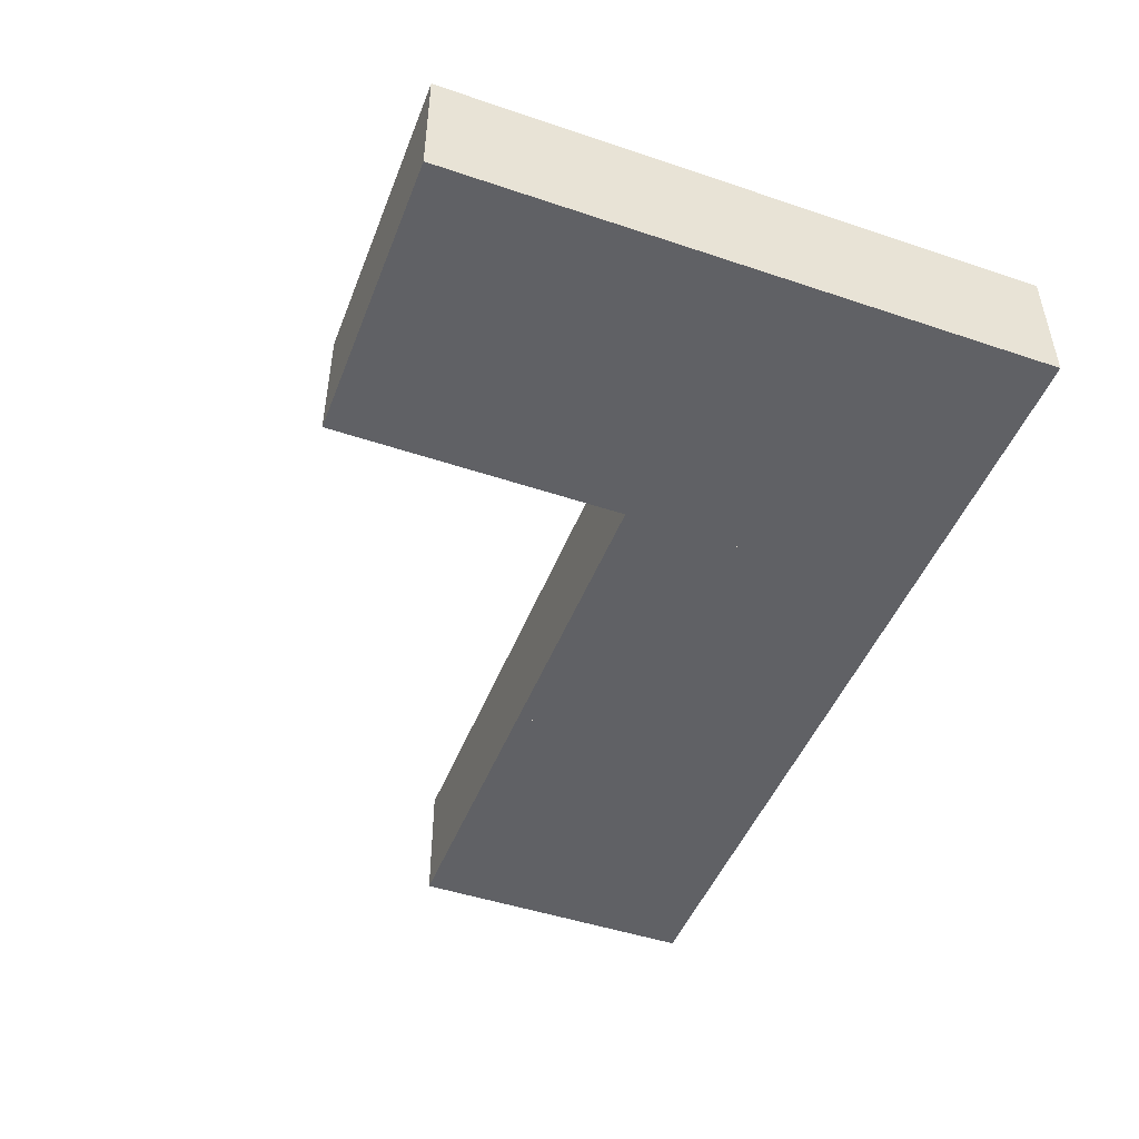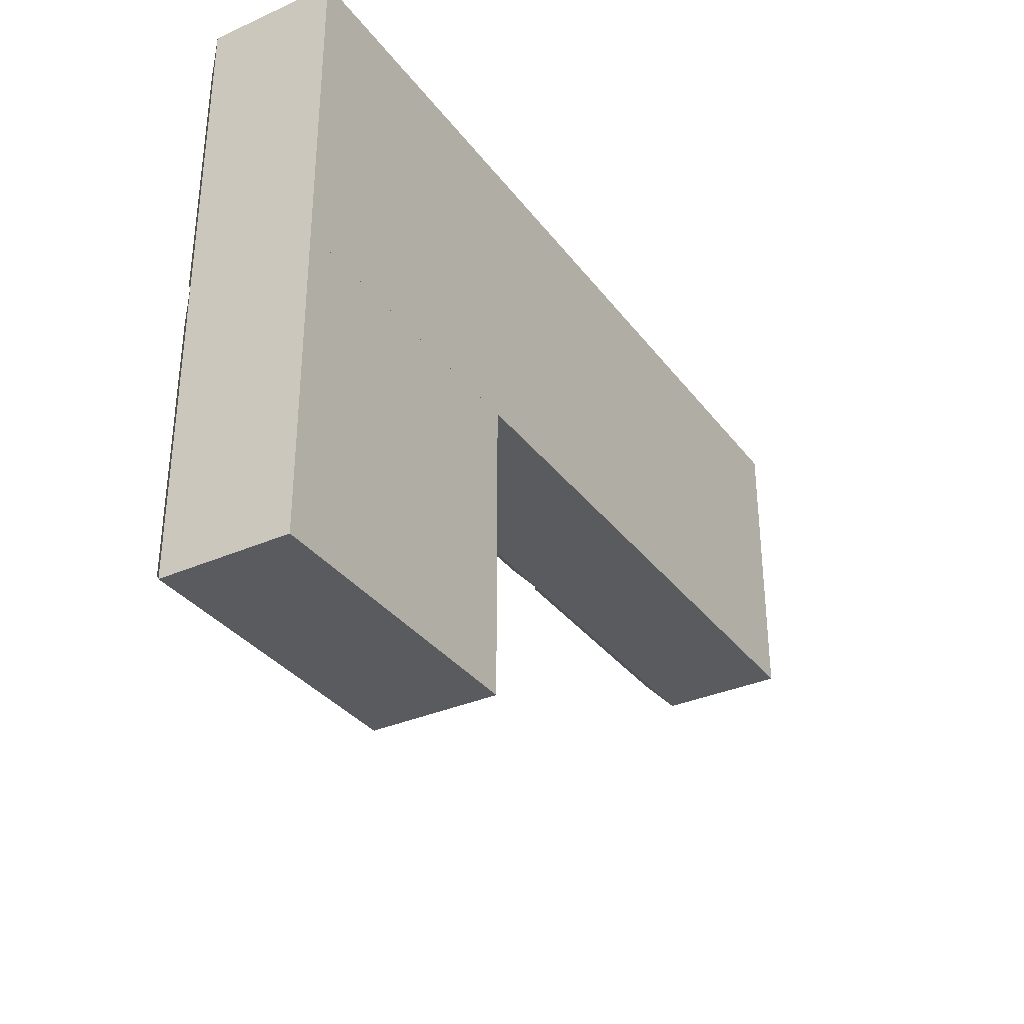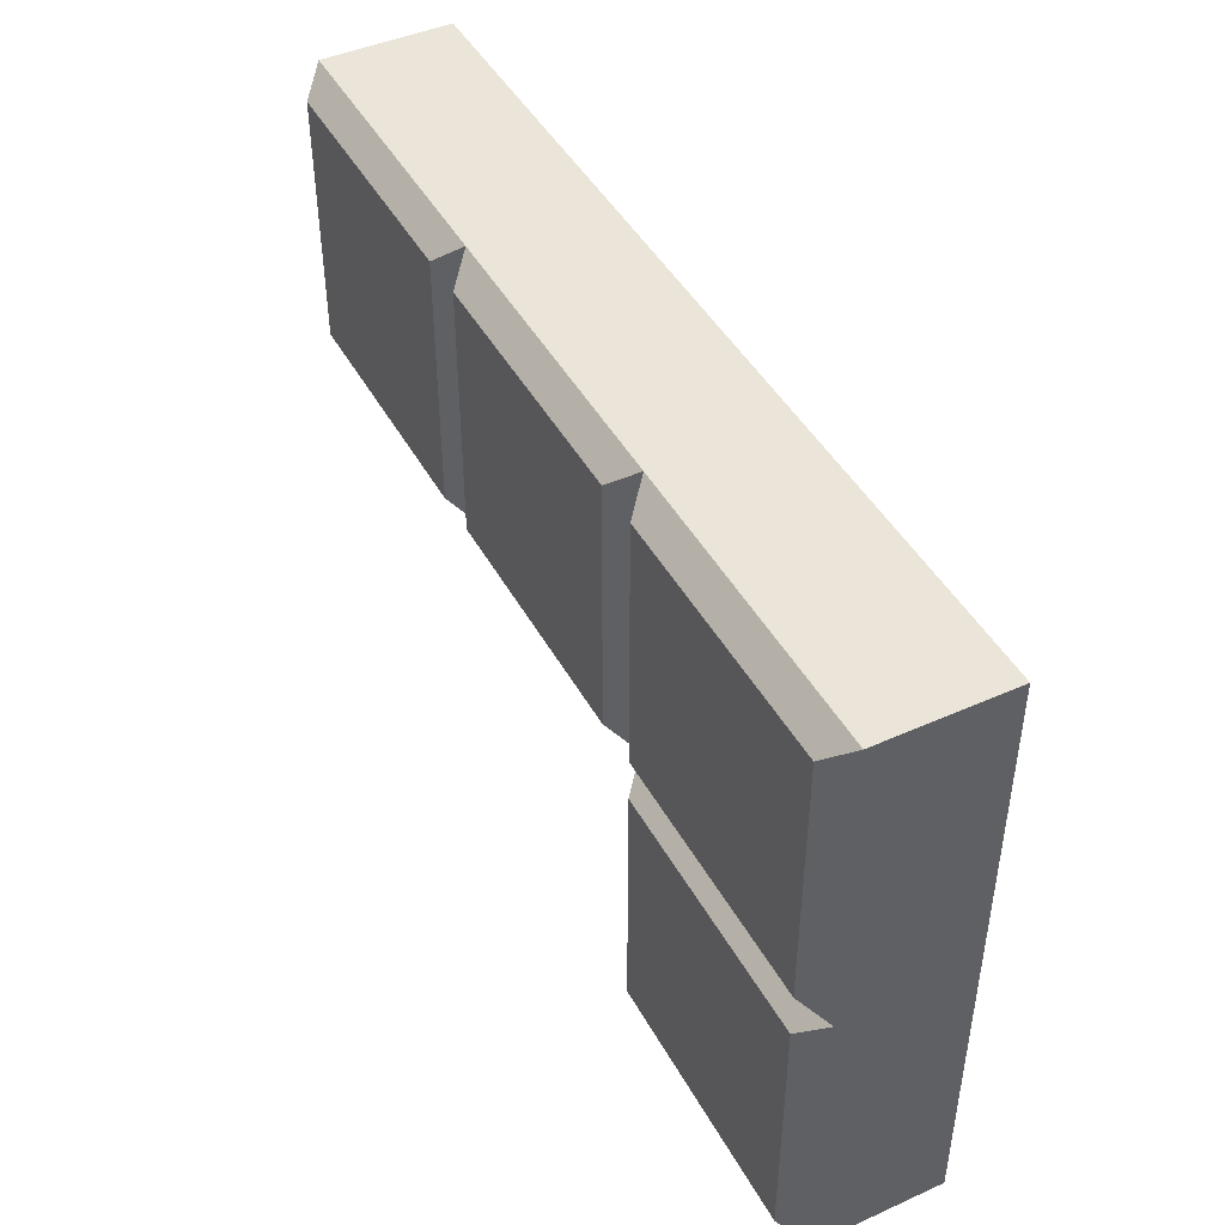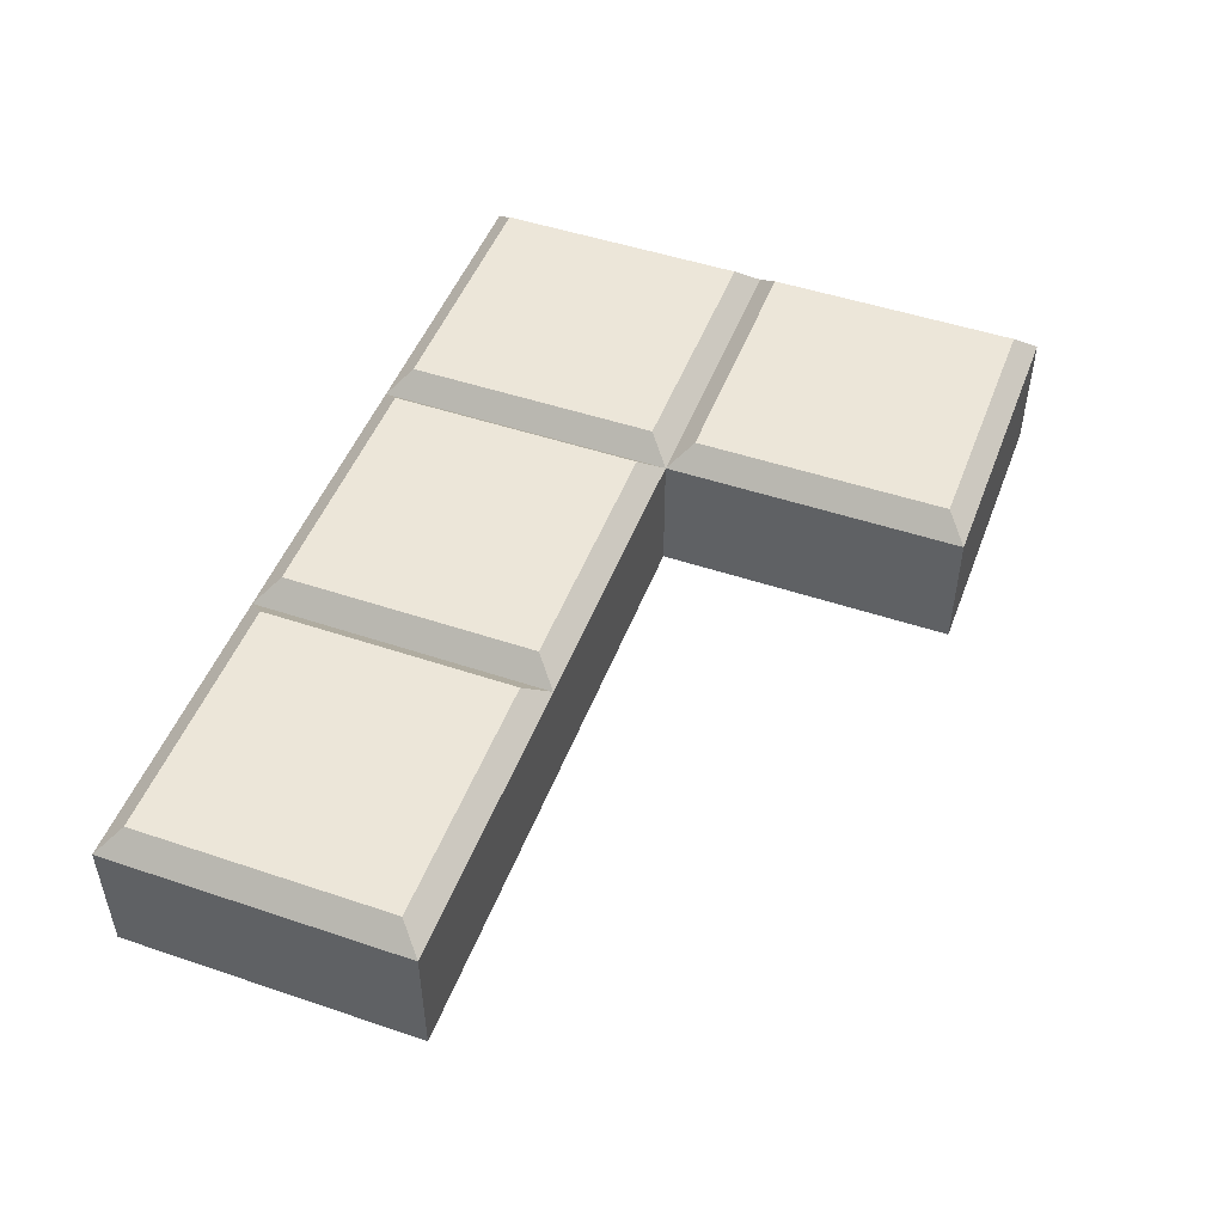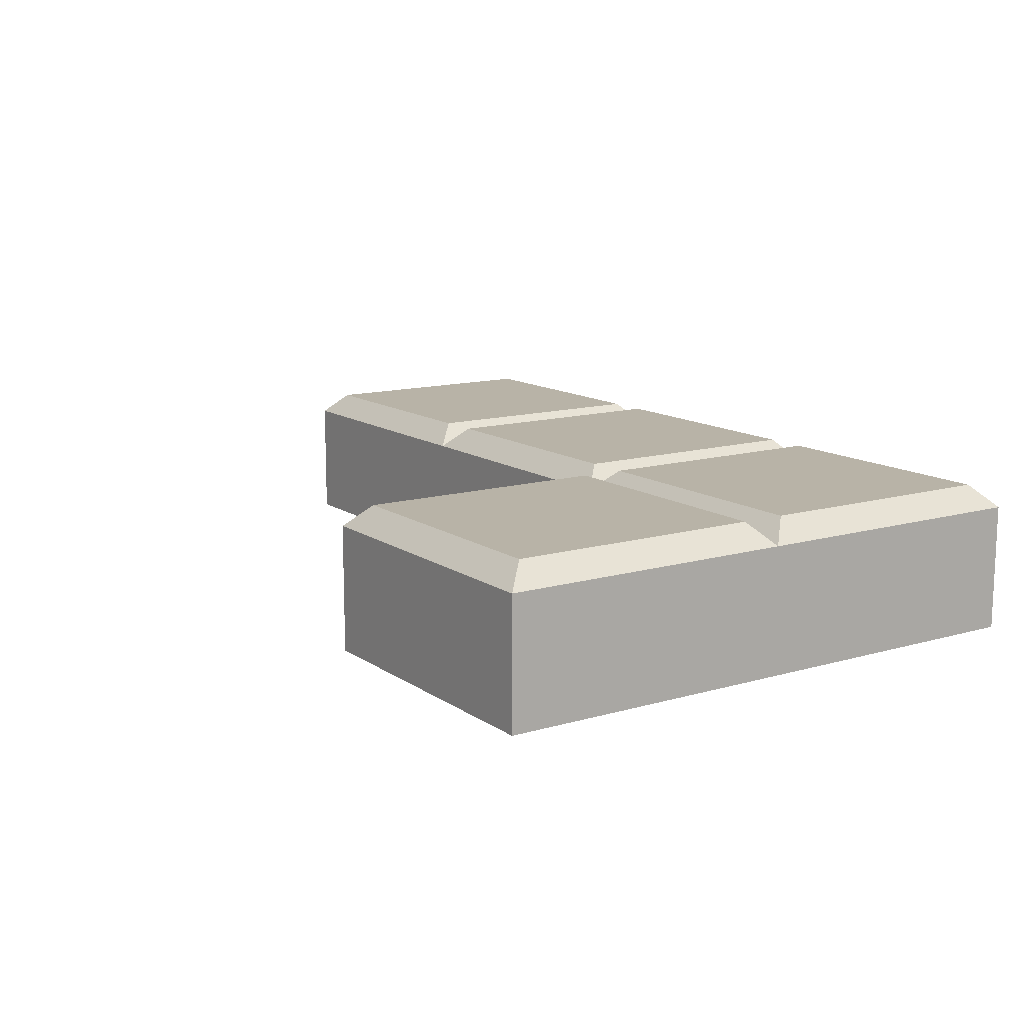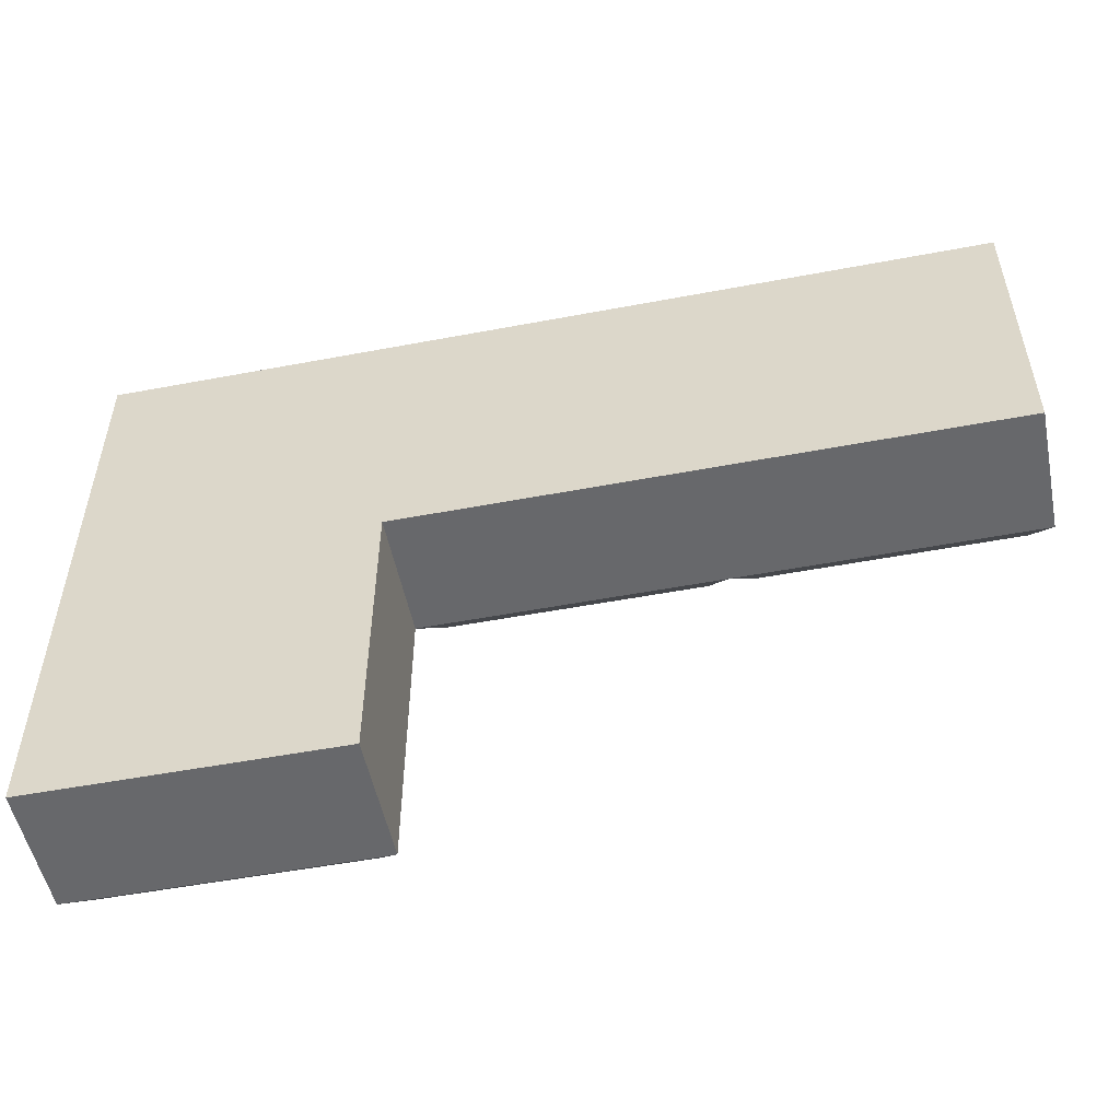
<metadata>
{"format":"obj","ext":"obj","renderer":"f3d","projection":"perspective","resolution":1024,"background":"white","views":[{"elev":-47.4,"azim":-110.8,"up":"+Y"},{"elev":-33.5,"azim":-58.8,"up":"+Z"},{"elev":45.0,"azim":-117.4,"up":"+Z"},{"elev":49.1,"azim":110.5,"up":"+Y"},{"elev":12.9,"azim":-123.7,"up":"+Y"},{"elev":-52.5,"azim":11.5,"up":"+Z"}]}
</metadata>
<code>
o Block_basic_Würfel.004
v 0.5 -0.25 -0.5
v -0.5 -0.25 -0.5
v 0.5 0.1757 0.5
v -0.5 0.1757 -0.5
v -0.5 0.1757 0.5
v -0.5 0.1757 -0.5
v 0.5 0.1757 -0.5
v 0.5 0.1757 -0.5
v 0.4257 0.25 -0.4257
v -0.4257 0.25 -0.4257
v -0.5 -0.25 0.5
v 0.5 -0.25 0.5
v 0.5 0.1757 0.5
v 0.4257 0.25 0.4257
v -0.4257 0.25 0.4257
v 0.5 0.1757 0.5
v -0.5 0.1757 0.5
v -0.5 0.1757 0.5
v 1.5 -0.25 -0.5
v 0.5 -0.25 -0.5
v 1.5 0.1757 0.5
v 0.5 0.1757 -0.5
v 0.5 0.1757 0.5
v 0.5 0.1757 -0.5
v 1.5 0.1757 -0.5
v 1.5 0.1757 -0.5
v 1.426 0.25 -0.4257
v 0.5743 0.25 -0.4257
v 0.5 -0.25 0.5
v 1.5 -0.25 0.5
v 1.5 0.1757 0.5
v 1.426 0.25 0.4257
v 0.5743 0.25 0.4257
v 1.5 0.1757 0.5
v 0.5 0.1757 0.5
v 0.5 0.1757 0.5
v 2.5 -0.25 -0.5
v 1.5 -0.25 -0.5
v 2.5 0.1757 0.5
v 1.5 0.1757 -0.5
v 1.5 0.1757 0.5
v 1.5 0.1757 -0.5
v 2.5 0.1757 -0.5
v 2.5 0.1757 -0.5
v 2.426 0.25 -0.4257
v 1.574 0.25 -0.4257
v 1.5 -0.25 0.5
v 2.5 -0.25 0.5
v 2.5 0.1757 0.5
v 2.426 0.25 0.4257
v 1.574 0.25 0.4257
v 2.5 0.1757 0.5
v 1.5 0.1757 0.5
v 1.5 0.1757 0.5
v 0.5 -0.25 -1.5
v -0.5 -0.25 -1.5
v 0.5 0.1757 -0.5
v -0.5 0.1757 -1.5
v -0.5 0.1757 -0.5
v -0.5 0.1757 -1.5
v 0.5 0.1757 -1.5
v 0.5 0.1757 -1.5
v 0.4257 0.25 -1.426
v -0.4257 0.25 -1.426
v -0.5 -0.25 -0.5
v 0.5 -0.25 -0.5
v 0.5 0.1757 -0.5
v 0.4257 0.25 -0.5743
v -0.4257 0.25 -0.5743
v 0.5 0.1757 -0.5
v -0.5 0.1757 -0.5
v -0.5 0.1757 -0.5
f 8 9 14
f 6 11 17
f 6 9 7
f 5 18 15
f 5 11 12
f 14 10 15
f 16 15 18
f 6 1 2
f 11 1 12
f 1 16 12
f 16 3 14
f 3 8 14
f 6 2 11
f 6 10 9
f 15 10 6
f 6 5 15
f 12 3 5
f 3 16 5
f 16 18 5
f 14 9 10
f 16 14 15
f 6 8 1
f 11 2 1
f 1 8 16
f 26 27 32
f 24 29 35
f 24 27 25
f 23 36 33
f 23 29 30
f 32 28 33
f 34 33 36
f 24 19 20
f 29 19 30
f 19 34 30
f 34 21 32
f 21 26 32
f 24 20 29
f 24 28 27
f 33 28 24
f 24 23 33
f 30 21 23
f 21 34 23
f 34 36 23
f 32 27 28
f 34 32 33
f 24 26 19
f 29 20 19
f 19 26 34
f 44 45 50
f 42 47 53
f 42 45 43
f 41 54 51
f 41 47 48
f 50 46 51
f 52 51 54
f 42 37 38
f 47 37 48
f 37 52 48
f 52 39 50
f 39 44 50
f 42 38 47
f 42 46 45
f 51 46 42
f 42 41 51
f 48 39 41
f 39 52 41
f 52 54 41
f 50 45 46
f 52 50 51
f 42 44 37
f 47 38 37
f 37 44 52
f 62 63 68
f 60 65 71
f 60 63 61
f 59 72 69
f 59 65 66
f 68 64 69
f 70 69 72
f 60 55 56
f 65 55 66
f 55 70 66
f 70 57 68
f 57 62 68
f 60 56 65
f 60 64 63
f 69 64 60
f 60 59 69
f 66 57 59
f 57 70 59
f 70 72 59
f 68 63 64
f 70 68 69
f 60 62 55
f 65 56 55
f 55 62 70
l 1 7
l 3 13
l 13 16
l 18 17
l 19 25
l 21 31
l 31 34
l 36 35
l 37 43
l 39 49
l 49 52
l 54 53
l 55 61
l 57 67
l 67 70
l 72 71

</code>
